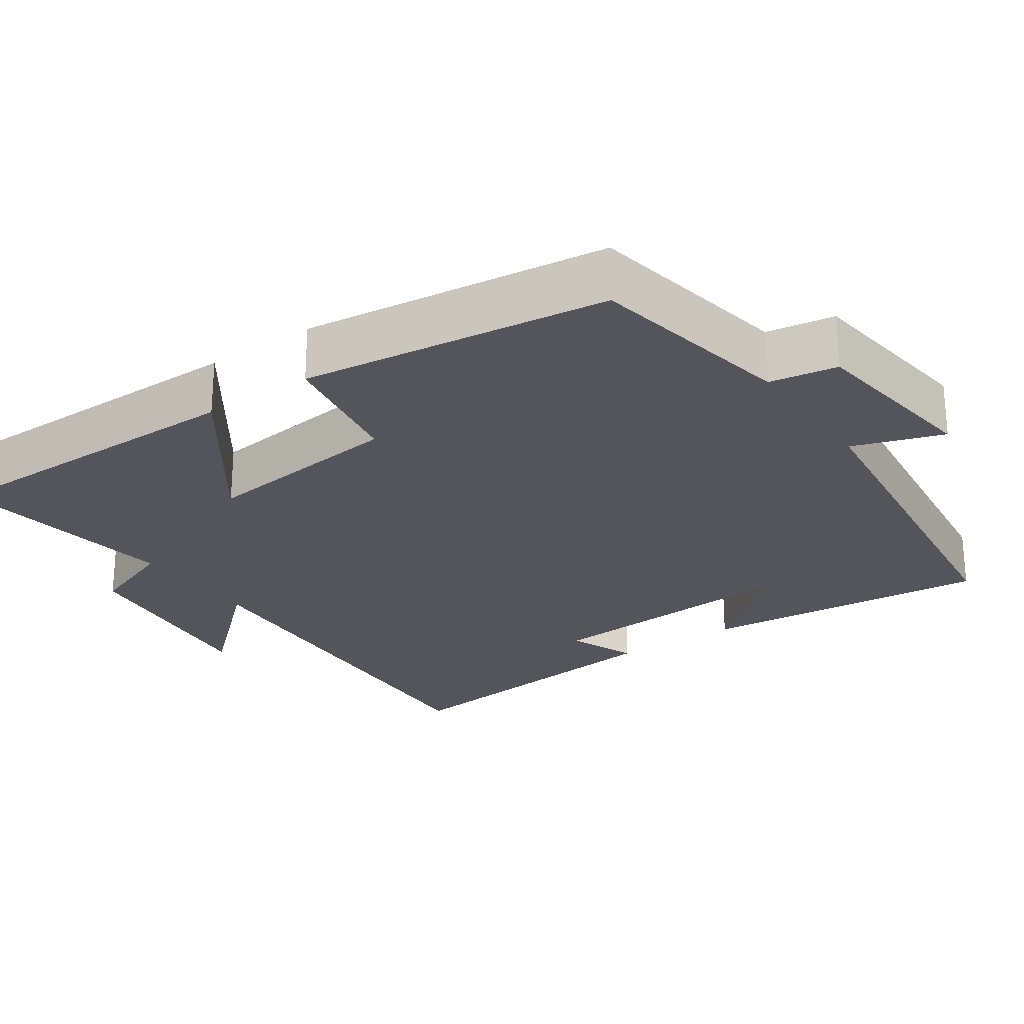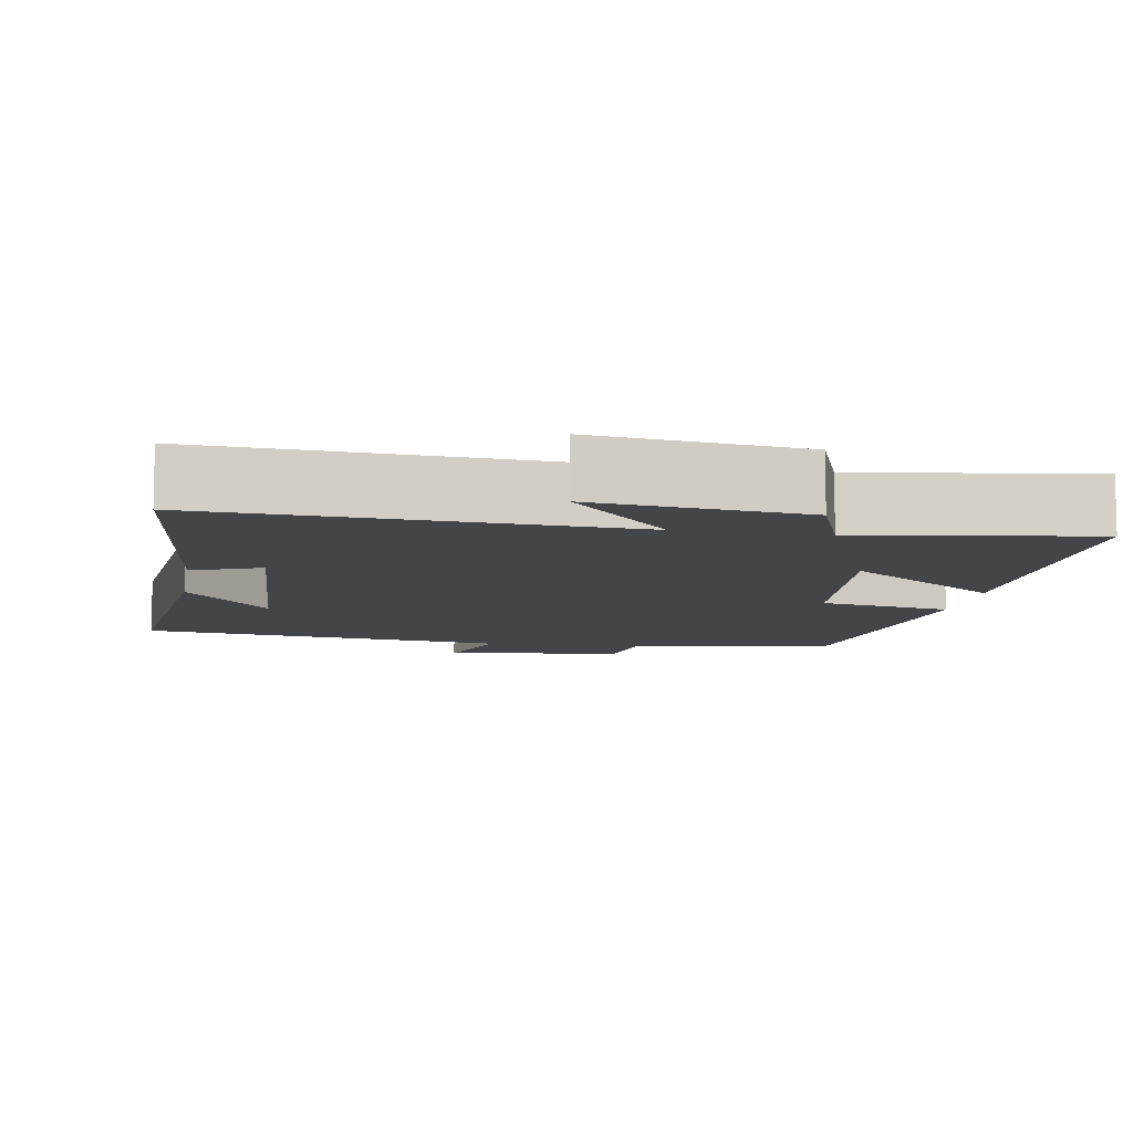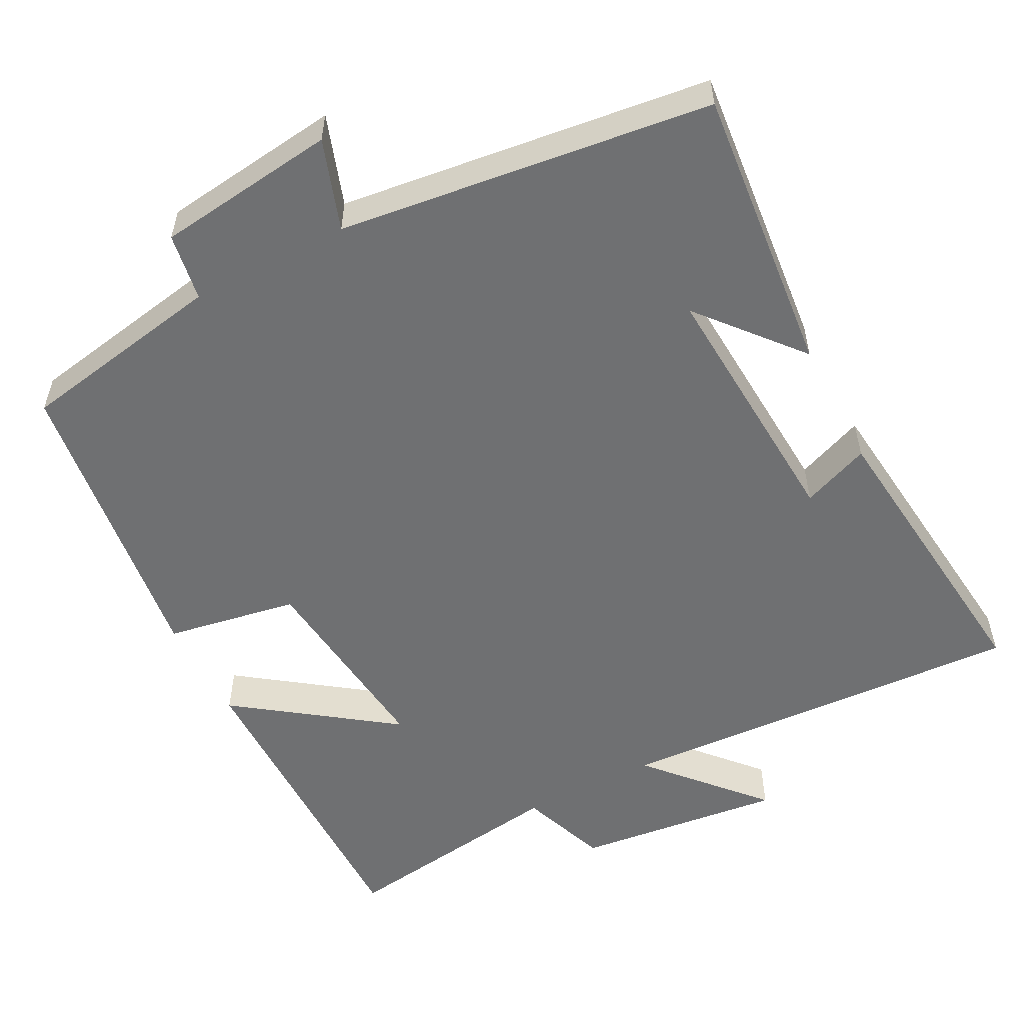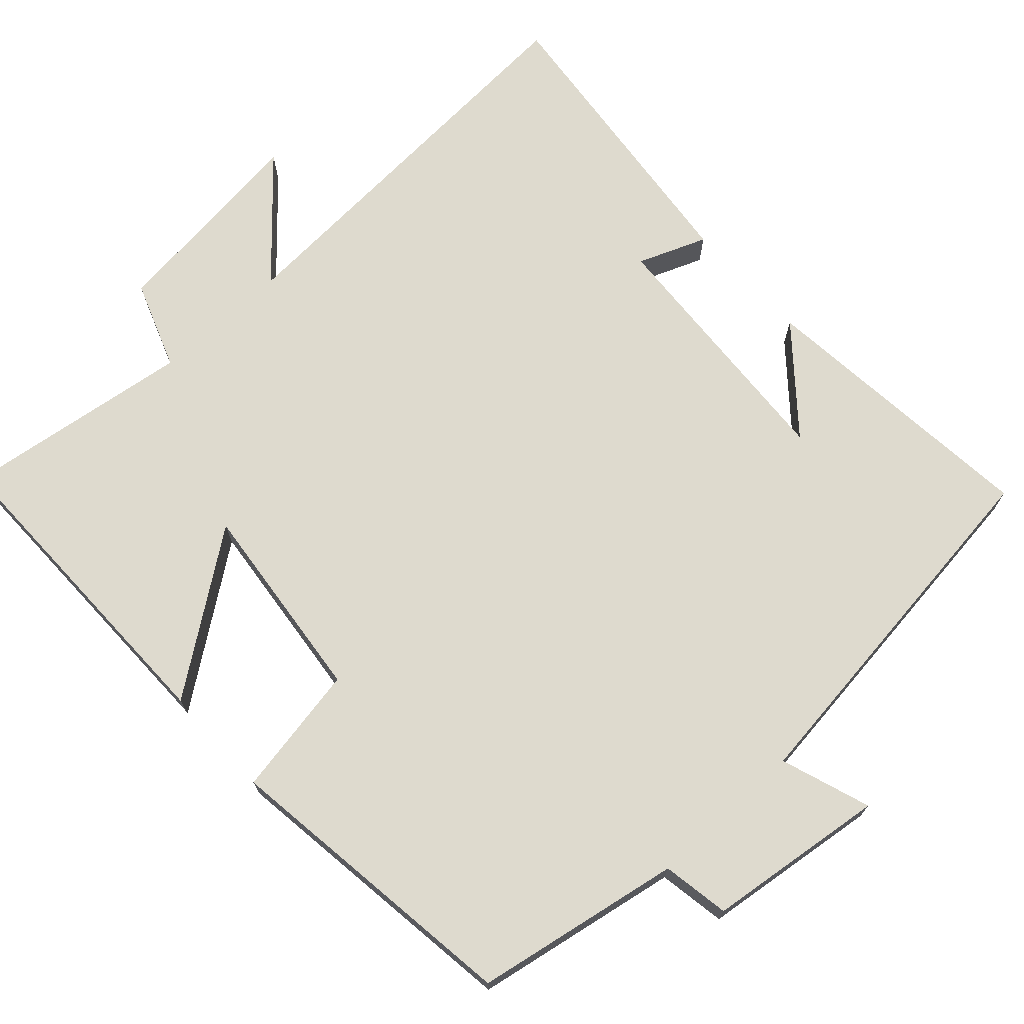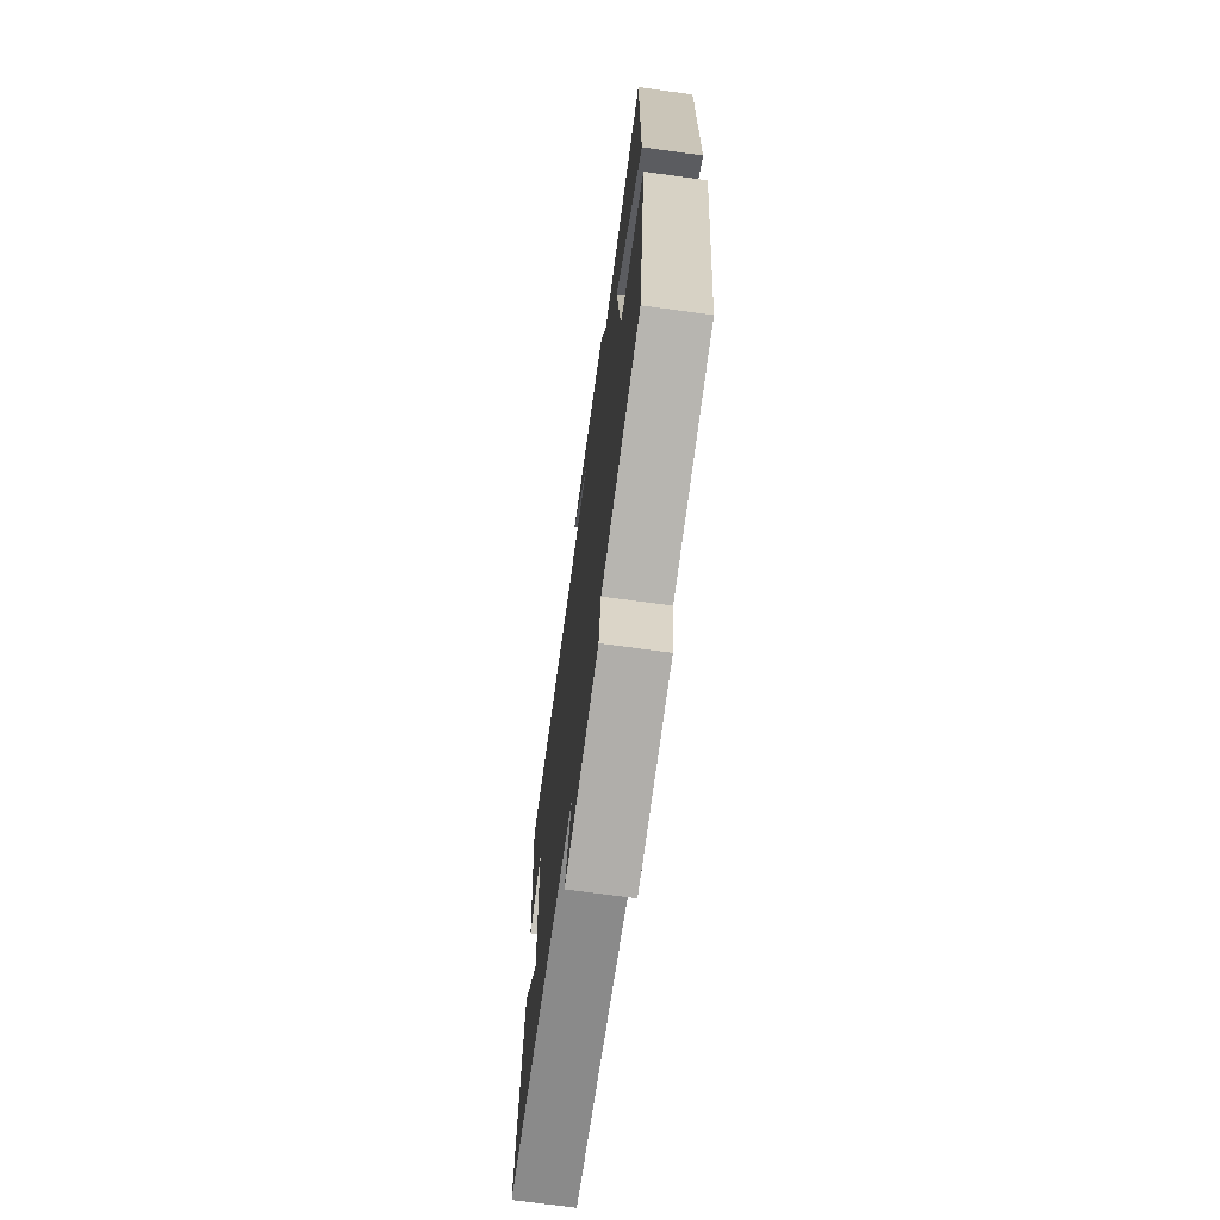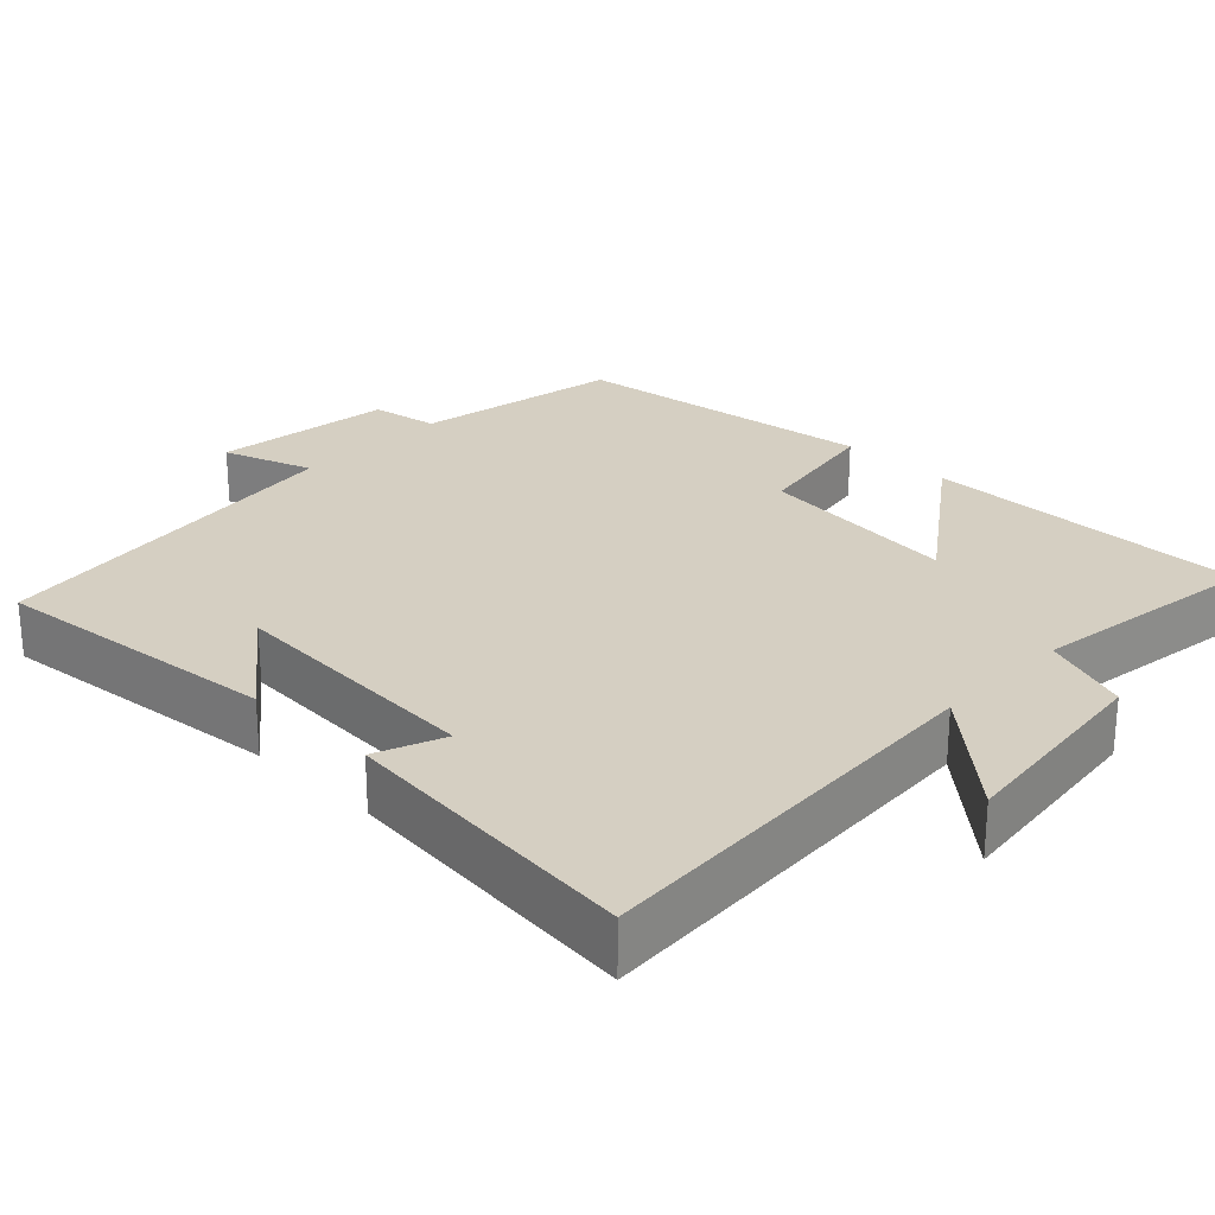
<metadata>
{"format":"obj","ext":"obj","renderer":"f3d","projection":"perspective","resolution":1024,"background":"white","views":[{"elev":-24.9,"azim":124.9,"up":"+Y"},{"elev":-9.0,"azim":-9.8,"up":"+Y"},{"elev":-54.8,"azim":-152.5,"up":"+Y"},{"elev":71.3,"azim":137.5,"up":"+Y"},{"elev":-70.6,"azim":82.2,"up":"+Z"},{"elev":25.9,"azim":-46.1,"up":"+Y"}]}
</metadata>
<code>
v 0.502 0.07 0.544
v 0.5 0.07 0.11
v 0.294 0.07 0.259
v 0.324 0.07 -0.011
v 0.5 0.07 -0.042
v 0.447 0.07 -0.45
v 0.171 0.07 -0.5
v 0.156 0.07 -0.59
v -0.084 0.07 -0.62
v -0.043 0.07 -0.5
v -0.538 0.07 -0.438
v -0.5 0.07 -0.052
v -0.387 0.07 -0.186
v -0.409 0.07 0.162
v -0.5 0.07 0.126
v -0.544 0.07 0.531
v 0.006 0.07 0.5
v -0.127 0.07 0.649
v 0.151 0.07 0.617
v 0.194 0.07 0.5
v 0.502 0 0.544
v 0.5 0 0.11
v 0.294 0 0.259
v 0.324 0 -0.011
v 0.5 0 -0.042
v 0.447 0 -0.45
v 0.171 0 -0.5
v 0.156 0 -0.59
v -0.084 0 -0.62
v -0.043 0 -0.5
v -0.538 0 -0.438
v -0.5 0 -0.052
v -0.387 0 -0.186
v -0.409 0 0.162
v -0.5 0 0.126
v -0.544 0 0.531
v 0.006 0 0.5
v -0.127 0 0.649
v 0.151 0 0.617
v 0.194 0 0.5
f 17 18 19 20
f 14 15 16 17
f 13 14 17 20
f 11 12 13
f 10 11 13 20
f 7 8 9 10
f 6 7 10
f 5 6 10
f 4 5 10
f 3 4 10 20
f 1 2 3 20
f 40 39 38 37
f 37 36 35 34
f 40 37 34 33
f 33 32 31
f 40 33 31 30
f 30 29 28 27
f 30 27 26
f 30 26 25
f 30 25 24
f 40 30 24 23
f 40 23 22 21
f 1 21 22 2
f 2 22 23 3
f 3 23 24 4
f 4 24 25 5
f 5 25 26 6
f 6 26 27 7
f 7 27 28 8
f 8 28 29 9
f 9 29 30 10
f 10 30 31 11
f 11 31 32 12
f 12 32 33 13
f 13 33 34 14
f 14 34 35 15
f 15 35 36 16
f 16 36 37 17
f 17 37 38 18
f 18 38 39 19
f 19 39 40 20
f 20 40 21 1

</code>
